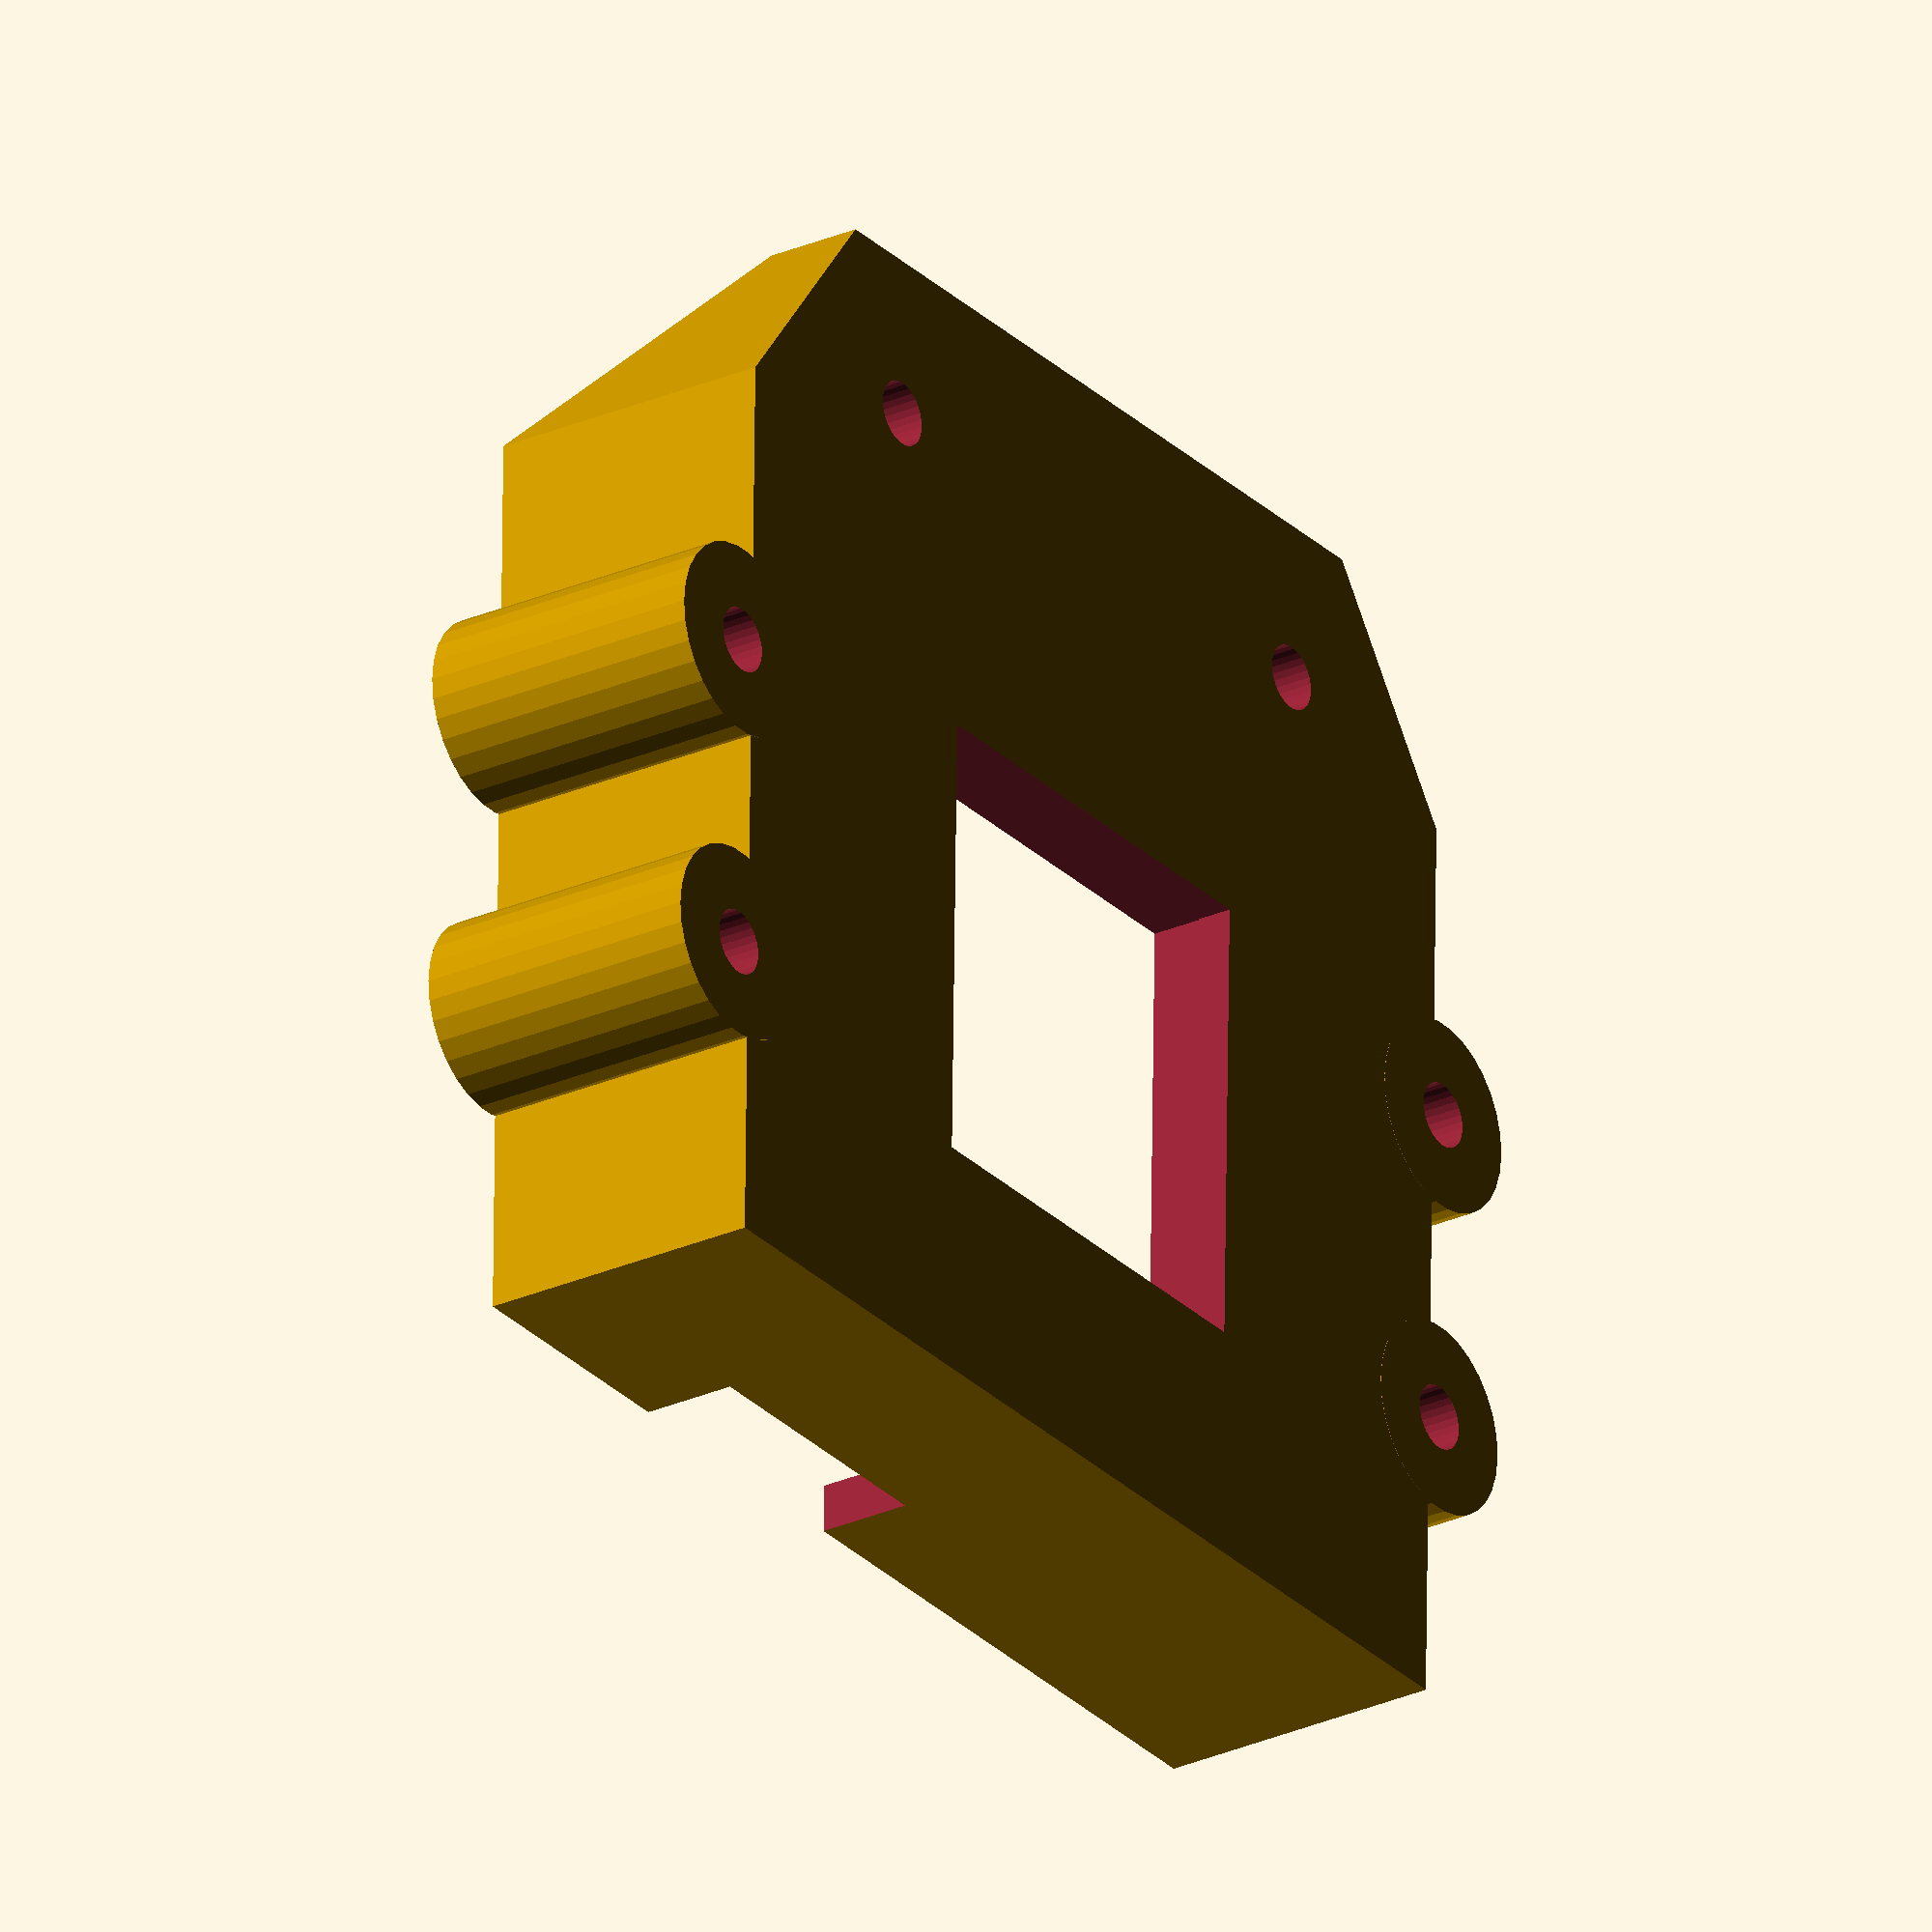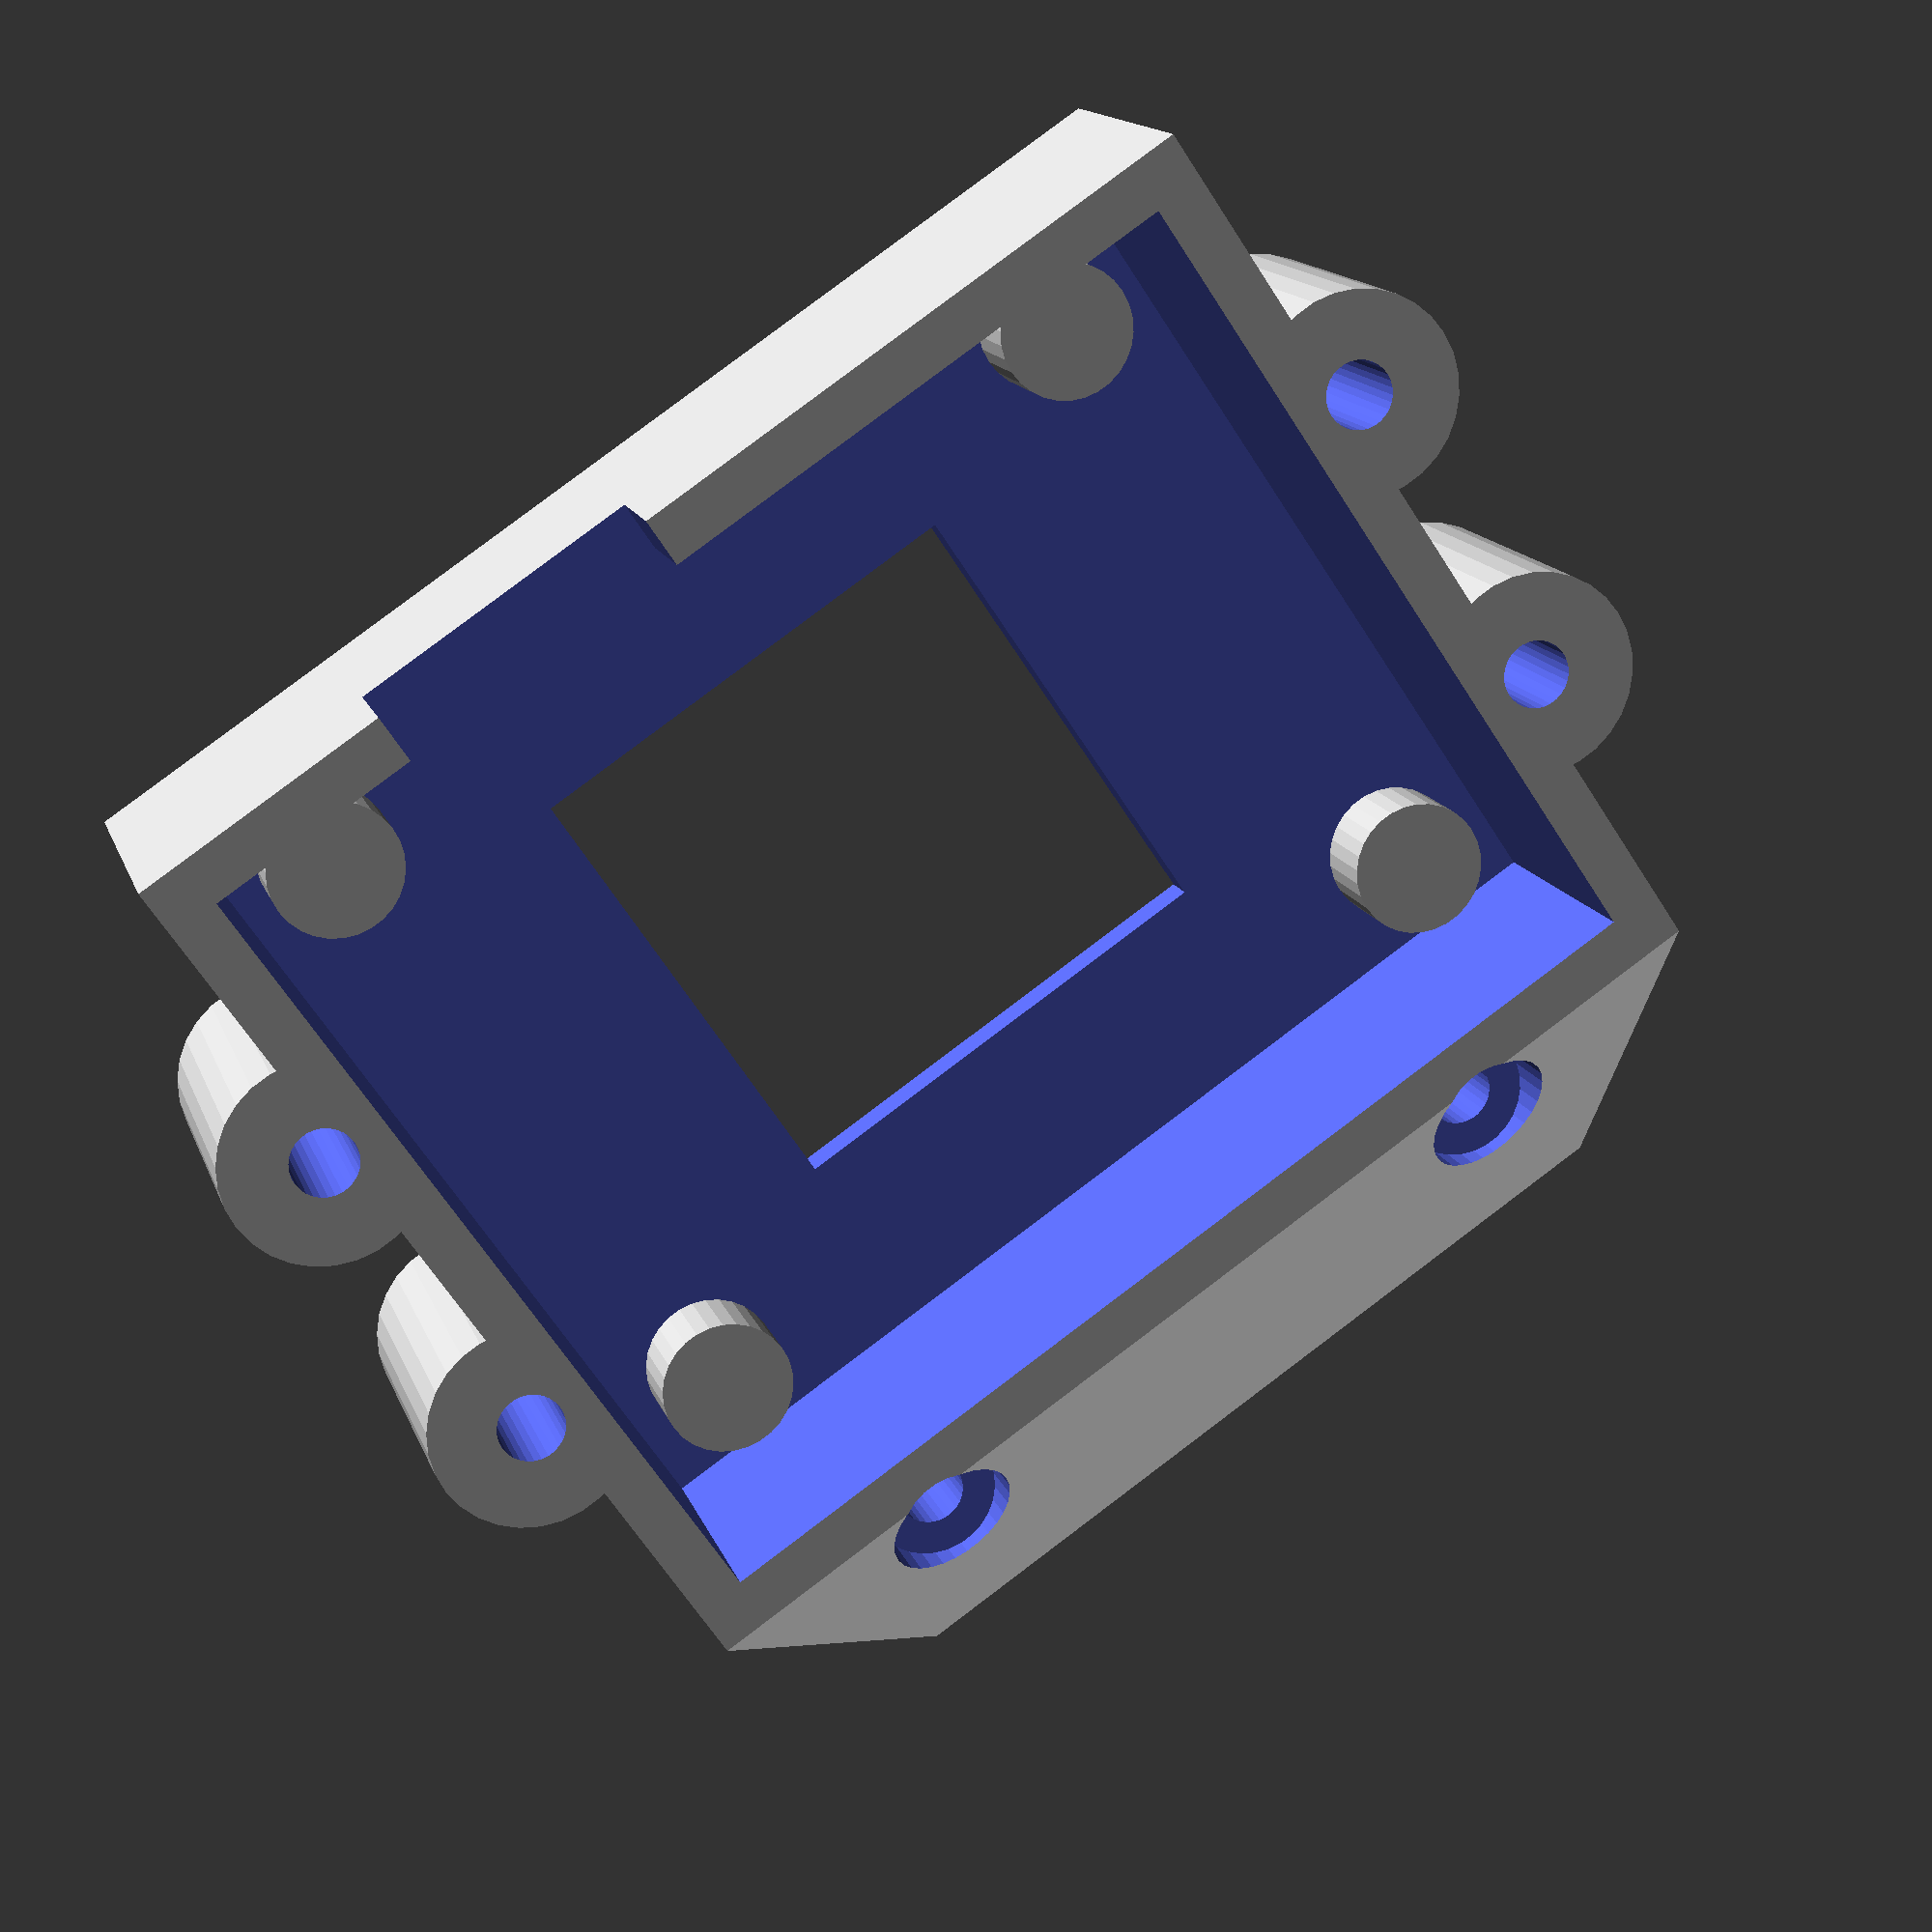
<openscad>
a1 = 32;
a2 =25.5;
a3 = 5;
b1 = 14;

c1 = 9;
c2 = 10;
c3 = 3;


module camera(){
 translate([-a1/2,-a2/2,-3])cube([a1,a2,a3+3]);
 translate([-b1/2,-b1/2,0])cube([b1,b1,10]);
 translate([-c1/2+5,-c2/2+13,-3])cube([c1,c2,c3]);
}



difference(){

union(){
hull(){
  translate([-(a1+3)/2,-(a2+3)/2,-0.01])cube([a1+3,a2+3,a3+4]);
  translate([-25/2,-21,6])cube([25,10,3]);
}

translate([-18,-5,0])cylinder(r=3,h=9,$fn=30);
translate([-18, 5,0])cylinder(r=3,h=9,$fn=30);
translate([+18,-5,0])cylinder(r=3,h=9,$fn=30);
translate([+18, 5,0])cylinder(r=3,h=9,$fn=30);


}
translate([0,0,2.9])camera();
    
translate([+10,-b1/2-9,-1])cylinder(r=1.,h=20,$fn=30);
translate([-10,-b1/2-9,-1])cylinder(r=1.,h=20,$fn=30);
translate([-10,-b1/2-9,-16])cylinder(r=2,h=20,$fn=30);
translate([+10,-b1/2-9,-16])cylinder(r=2,h=20,$fn=30);

translate([-18,-5,-1])cylinder(r=1,h=11,$fn=30);
translate([-18, 5,-1])cylinder(r=1,h=11,$fn=30);
translate([+18,-5,-1])cylinder(r=1,h=11,$fn=30);
translate([+18, 5,-1])cylinder(r=1,h=11,$fn=30);

}

translate([+13,10,5.5])cylinder(r=2,h=3,$fn=30);
translate([-13,10,5.5])cylinder(r=2,h=3,$fn=30);
translate([-13,-10,5.5])cylinder(r=2,h=3,$fn=30);
translate([+13,-10,5.5])cylinder(r=2,h=3,$fn=30);


</openscad>
<views>
elev=206.8 azim=1.1 roll=235.2 proj=o view=solid
elev=165.4 azim=214.0 roll=15.5 proj=p view=solid
</views>
